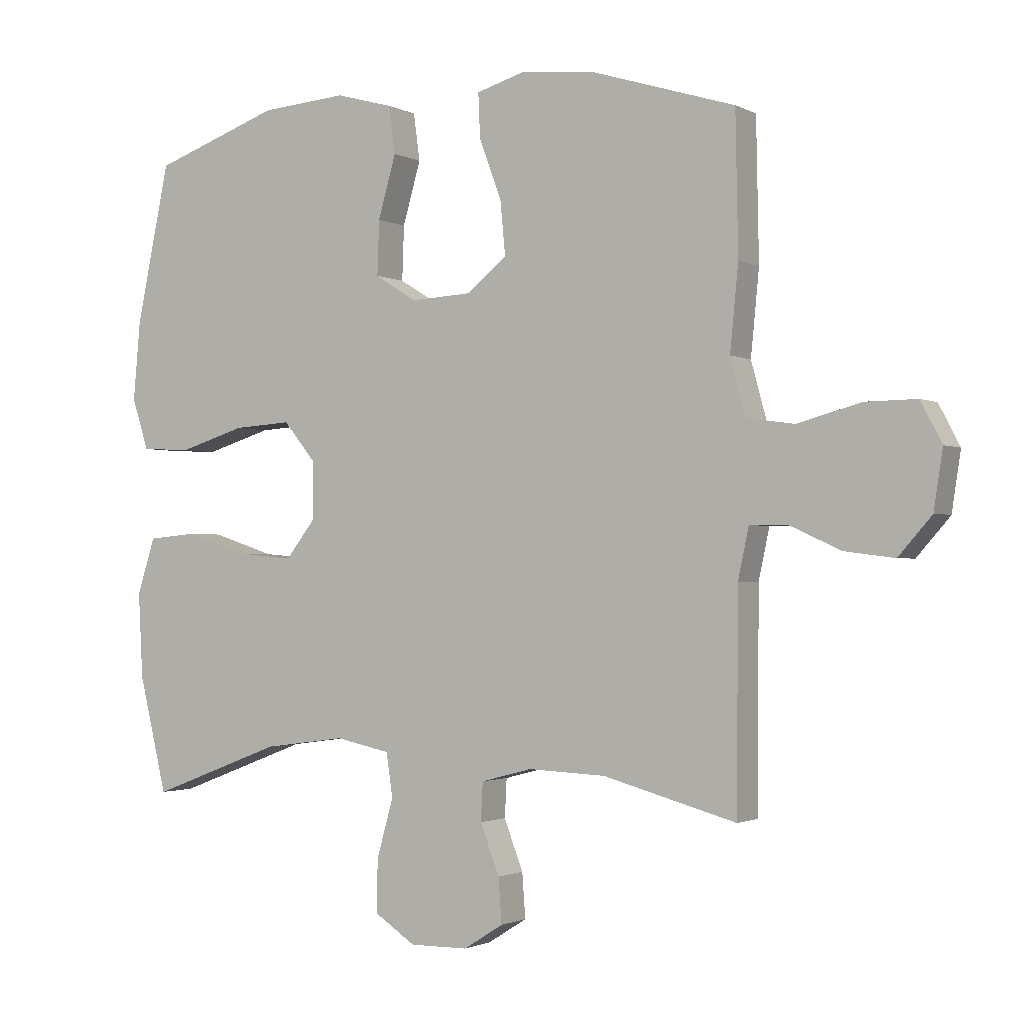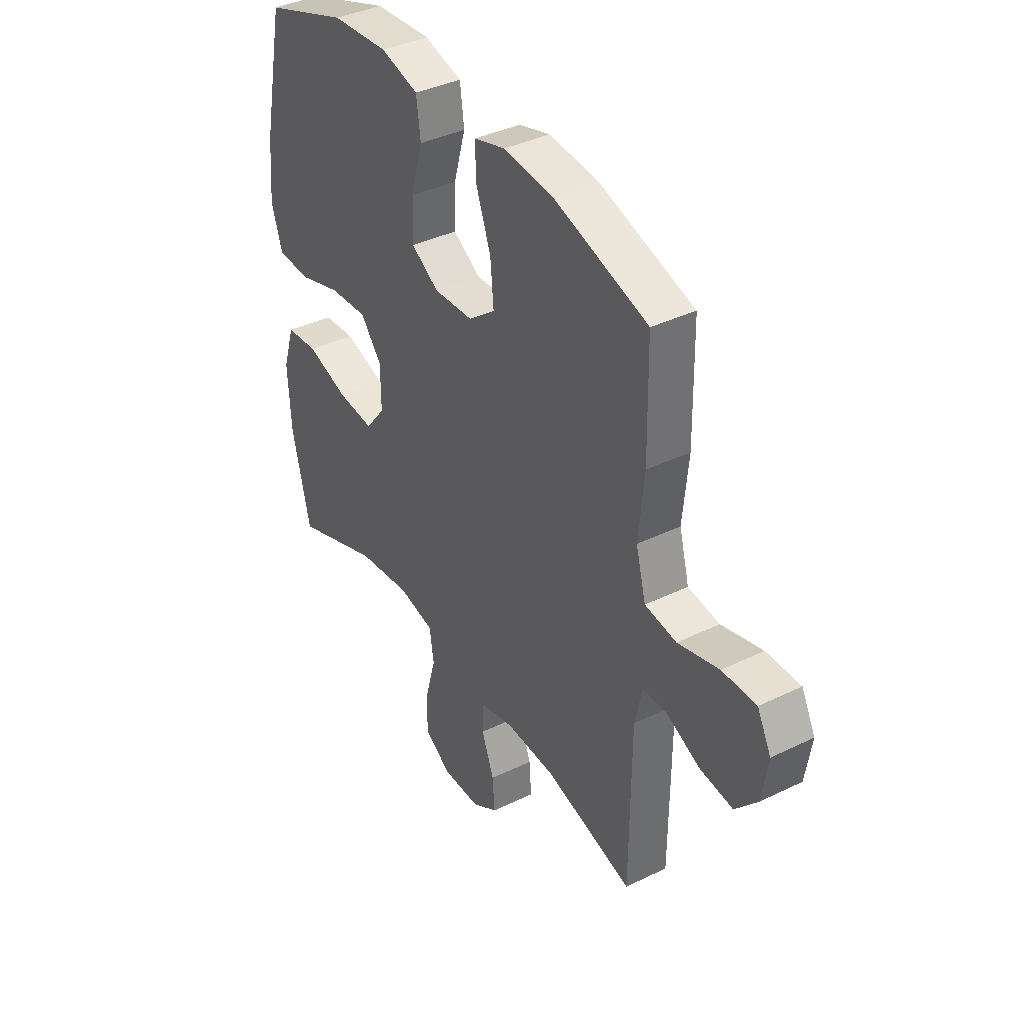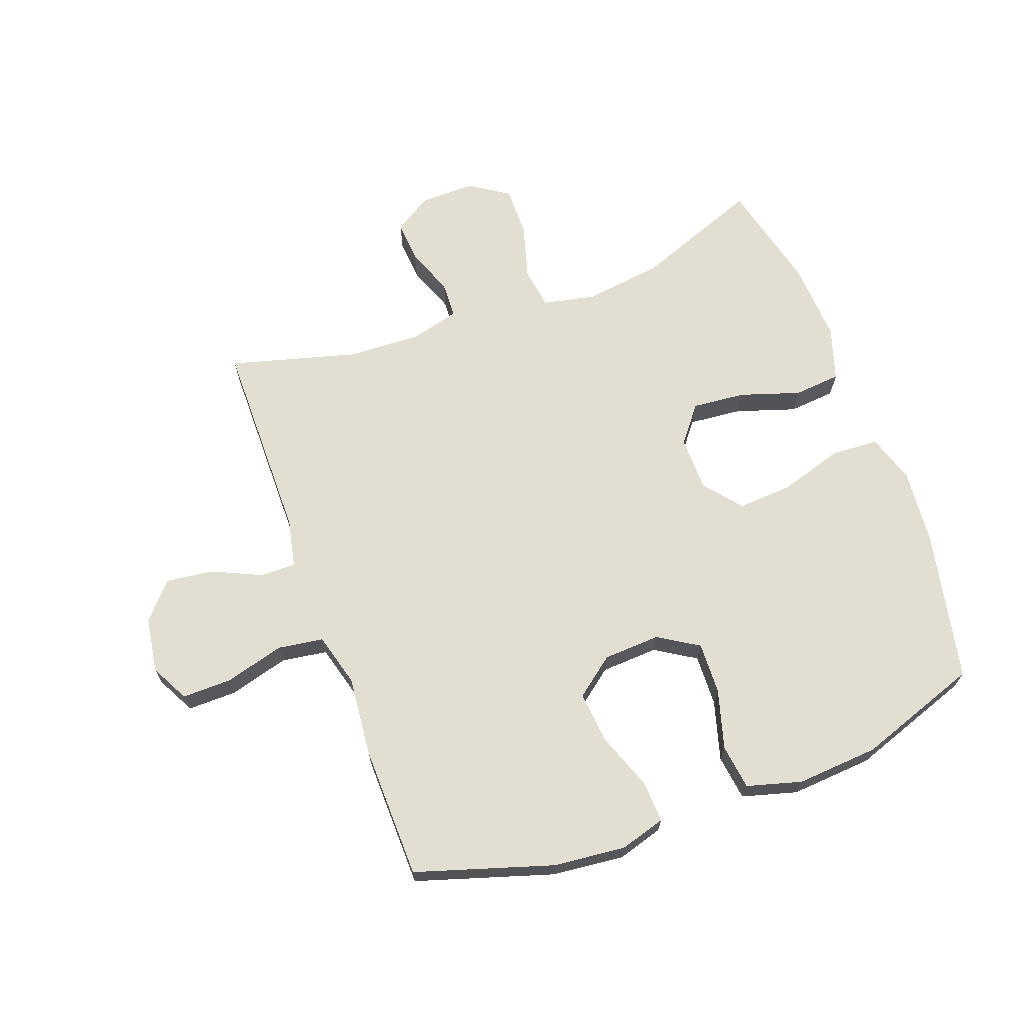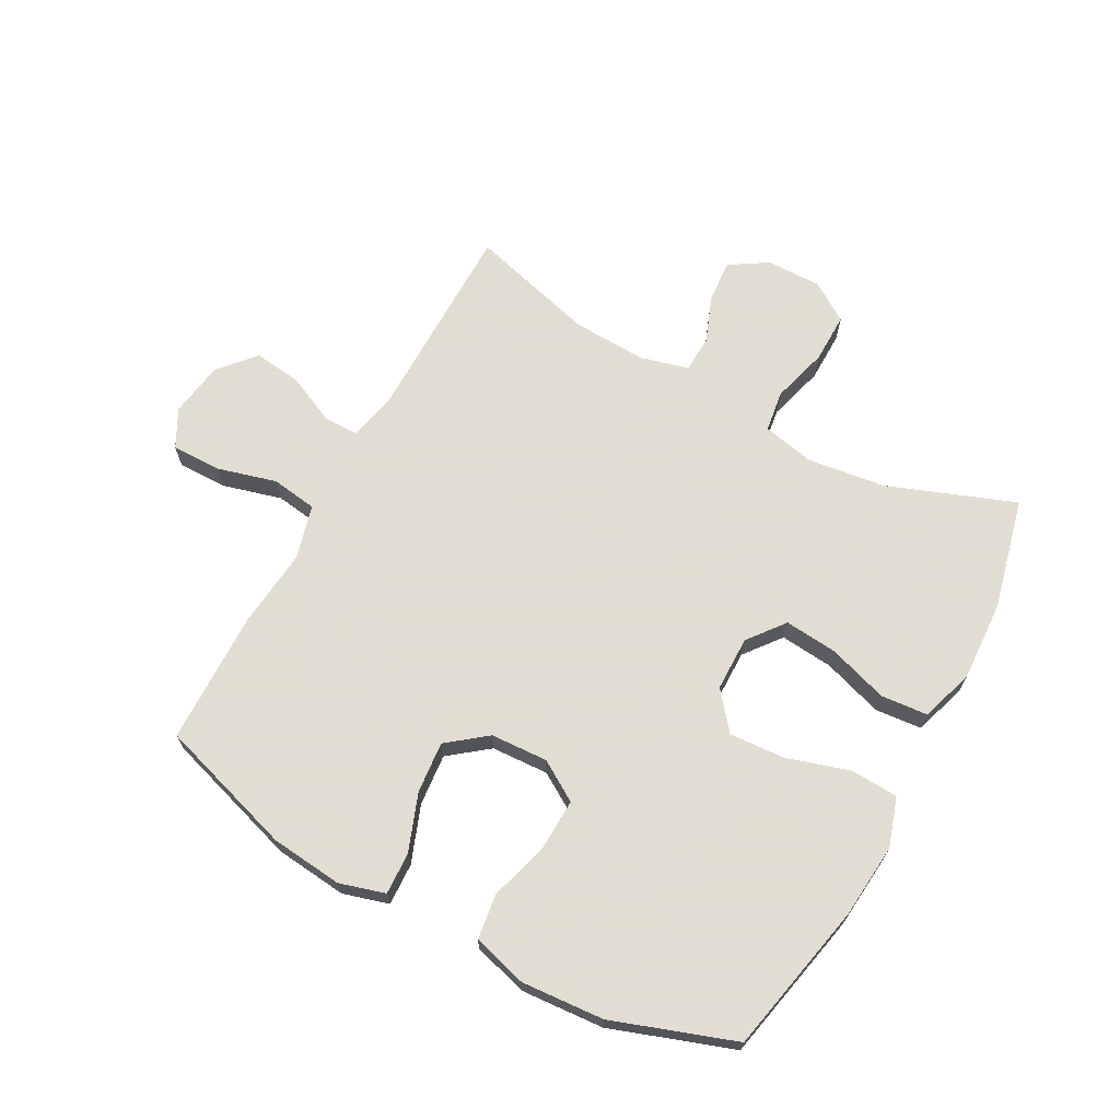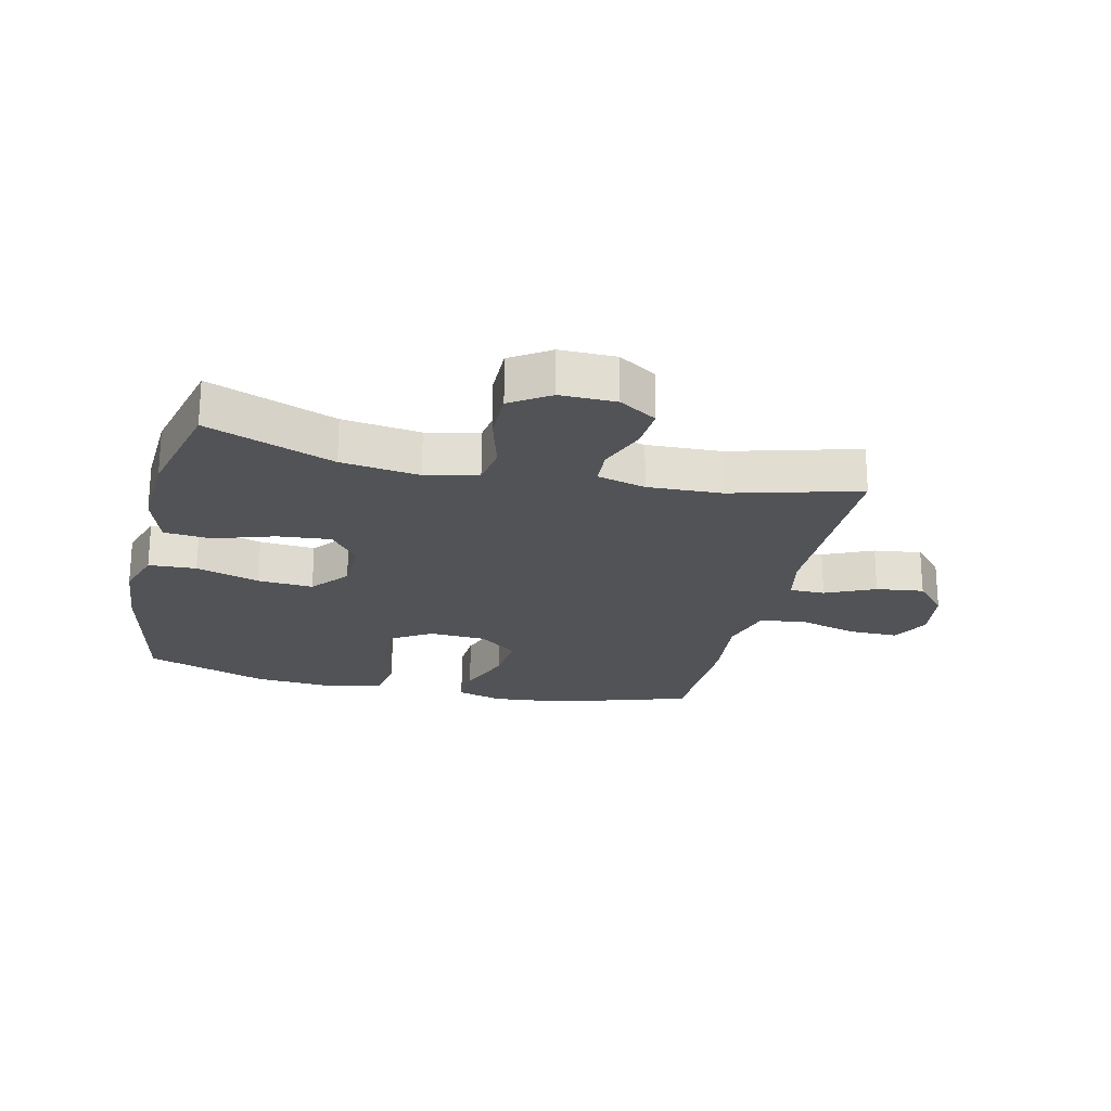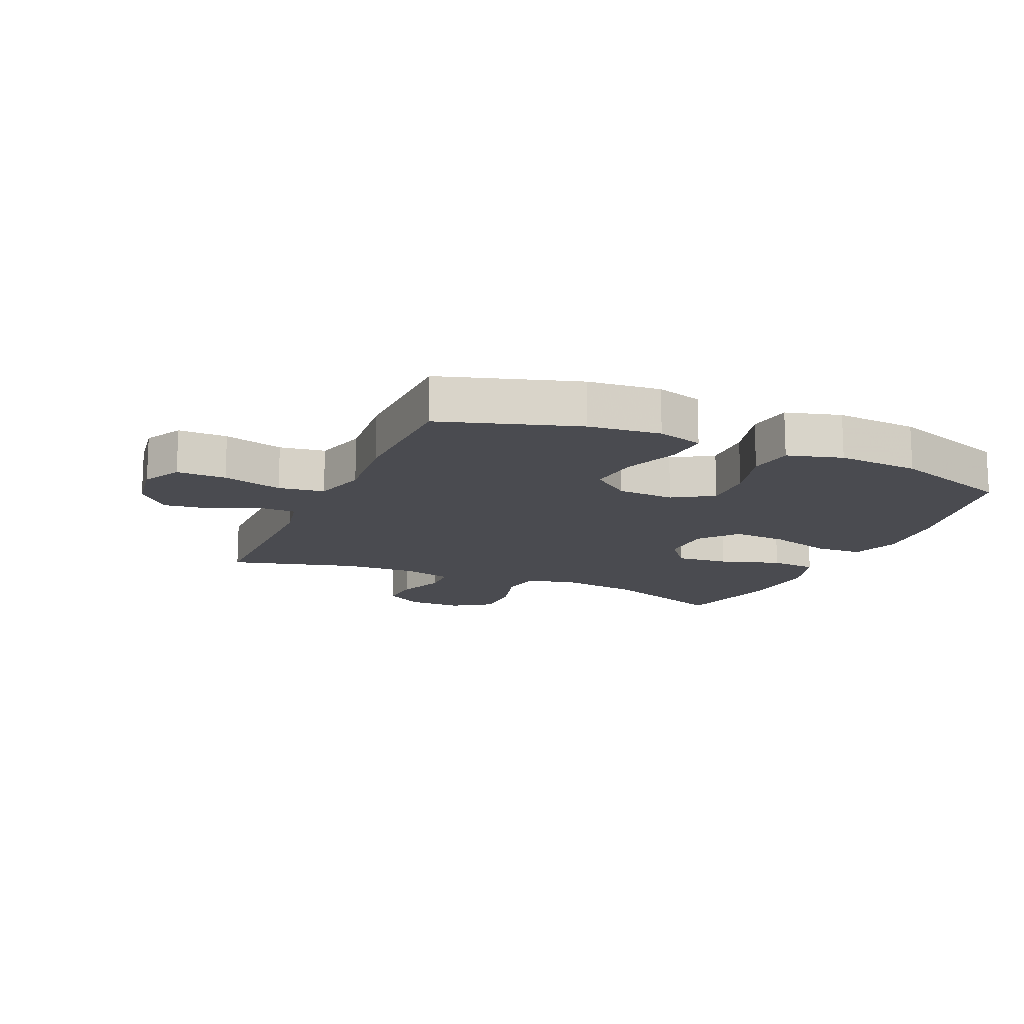
<metadata>
{"format":"obj","ext":"obj","renderer":"f3d","projection":"perspective","resolution":1024,"background":"white","views":[{"elev":-1.6,"azim":-150.0,"up":"+Z"},{"elev":38.5,"azim":-121.6,"up":"+Z"},{"elev":67.6,"azim":-20.1,"up":"+Y"},{"elev":68.1,"azim":28.6,"up":"+Y"},{"elev":-22.4,"azim":166.8,"up":"+Y"},{"elev":-14.5,"azim":-23.7,"up":"+Y"}]}
</metadata>
<code>
v 0.5 0.07 0.5
v 0.552 0.07 0.251
v 0.563 0.07 0.127
v 0.537 0.07 0.047
v 0.459 0.07 0.043
v 0.355 0.07 0.075
v 0.264 0.07 0.081
v 0.214 0.07 0.02
v 0.213 0.07 -0.07
v 0.26 0.07 -0.13
v 0.347 0.07 -0.122
v 0.446 0.07 -0.09
v 0.523 0.07 -0.097
v 0.551 0.07 -0.185
v 0.544 0.07 -0.318
v 0.5 0.07 -0.5
v 0.292 0.07 -0.421
v 0.164 0.07 -0.404
v 0.078 0.07 -0.422
v 0.068 0.07 -0.49
v 0.094 0.07 -0.583
v 0.095 0.07 -0.665
v 0.031 0.07 -0.707
v -0.06 0.07 -0.706
v -0.122 0.07 -0.667
v -0.117 0.07 -0.597
v -0.087 0.07 -0.519
v -0.09 0.07 -0.459
v -0.17 0.07 -0.438
v -0.291 0.07 -0.443
v -0.5 0.07 -0.5
v -0.502 0.07 -0.166
v -0.519 0.07 -0.087
v -0.577 0.07 -0.087
v -0.658 0.07 -0.124
v -0.736 0.07 -0.134
v -0.788 0.07 -0.075
v -0.802 0.07 0.016
v -0.769 0.07 0.079
v -0.688 0.07 0.078
v -0.59 0.07 0.051
v -0.515 0.07 0.062
v -0.491 0.07 0.15
v -0.504 0.07 0.282
v -0.5 0.07 0.5
v -0.275 0.07 0.57
v -0.157 0.07 0.582
v -0.082 0.07 0.56
v -0.085 0.07 0.491
v -0.12 0.07 0.397
v -0.128 0.07 0.312
v -0.064 0.07 0.262
v 0.03 0.07 0.257
v 0.096 0.07 0.298
v 0.093 0.07 0.383
v 0.065 0.07 0.481
v 0.075 0.07 0.555
v 0.165 0.07 0.58
v 0.3 0.07 0.57
v 0.5 0 0.5
v 0.552 0 0.251
v 0.563 0 0.127
v 0.537 0 0.047
v 0.459 0 0.043
v 0.355 0 0.075
v 0.264 0 0.081
v 0.214 0 0.02
v 0.213 0 -0.07
v 0.26 0 -0.13
v 0.347 0 -0.122
v 0.446 0 -0.09
v 0.523 0 -0.097
v 0.551 0 -0.185
v 0.544 0 -0.318
v 0.5 0 -0.5
v 0.292 0 -0.421
v 0.164 0 -0.404
v 0.078 0 -0.422
v 0.068 0 -0.49
v 0.094 0 -0.583
v 0.095 0 -0.665
v 0.031 0 -0.707
v -0.06 0 -0.706
v -0.122 0 -0.667
v -0.117 0 -0.597
v -0.087 0 -0.519
v -0.09 0 -0.459
v -0.17 0 -0.438
v -0.291 0 -0.443
v -0.5 0 -0.5
v -0.502 0 -0.166
v -0.519 0 -0.087
v -0.577 0 -0.087
v -0.658 0 -0.124
v -0.736 0 -0.134
v -0.788 0 -0.075
v -0.802 0 0.016
v -0.769 0 0.079
v -0.688 0 0.078
v -0.59 0 0.051
v -0.515 0 0.062
v -0.491 0 0.15
v -0.504 0 0.282
v -0.5 0 0.5
v -0.275 0 0.57
v -0.157 0 0.582
v -0.082 0 0.56
v -0.085 0 0.491
v -0.12 0 0.397
v -0.128 0 0.312
v -0.064 0 0.262
v 0.03 0 0.257
v 0.096 0 0.298
v 0.093 0 0.383
v 0.065 0 0.481
v 0.075 0 0.555
v 0.165 0 0.58
v 0.3 0 0.57
f 4 5 6
f 3 4 6
f 2 3 6
f 1 2 6
f 59 1 6
f 58 59 6
f 57 58 6
f 56 57 6
f 55 56 6
f 54 55 6 7
f 53 54 7 8
f 52 53 8 9
f 51 52 9 10
f 48 49 50
f 47 48 50
f 46 47 50
f 45 46 50
f 44 45 50
f 43 44 50
f 42 43 50 51
f 39 40 41
f 38 39 41
f 37 38 41
f 36 37 41
f 35 36 41
f 34 35 41
f 33 34 41 42
f 42 51 10
f 33 42 10
f 32 33 10
f 25 26 27
f 24 25 27
f 23 24 27
f 22 23 27
f 21 22 27
f 20 21 27
f 19 20 27 28
f 15 16 17
f 14 15 17
f 13 14 17
f 12 13 17
f 11 12 17
f 10 11 17 18
f 30 31 32 10
f 19 28 29
f 19 29 30
f 18 19 30
f 10 18 30
f 65 64 63
f 65 63 62
f 65 62 61
f 65 61 60
f 65 60 118
f 65 118 117
f 65 117 116
f 65 116 115
f 65 115 114
f 66 65 114 113
f 67 66 113 112
f 68 67 112 111
f 69 68 111 110
f 109 108 107
f 109 107 106
f 109 106 105
f 109 105 104
f 109 104 103
f 109 103 102
f 110 109 102 101
f 100 99 98
f 100 98 97
f 100 97 96
f 100 96 95
f 100 95 94
f 100 94 93
f 101 100 93 92
f 69 110 101
f 69 101 92
f 69 92 91
f 86 85 84
f 86 84 83
f 86 83 82
f 86 82 81
f 86 81 80
f 86 80 79
f 87 86 79 78
f 76 75 74
f 76 74 73
f 76 73 72
f 76 72 71
f 76 71 70
f 77 76 70 69
f 69 91 90 89
f 88 87 78
f 89 88 78
f 89 78 77
f 89 77 69
f 1 60 61 2
f 2 61 62 3
f 3 62 63 4
f 4 63 64 5
f 5 64 65 6
f 6 65 66 7
f 7 66 67 8
f 8 67 68 9
f 9 68 69 10
f 10 69 70 11
f 11 70 71 12
f 12 71 72 13
f 13 72 73 14
f 14 73 74 15
f 15 74 75 16
f 16 75 76 17
f 17 76 77 18
f 18 77 78 19
f 19 78 79 20
f 20 79 80 21
f 21 80 81 22
f 22 81 82 23
f 23 82 83 24
f 24 83 84 25
f 25 84 85 26
f 26 85 86 27
f 27 86 87 28
f 28 87 88 29
f 29 88 89 30
f 30 89 90 31
f 31 90 91 32
f 32 91 92 33
f 33 92 93 34
f 34 93 94 35
f 35 94 95 36
f 36 95 96 37
f 37 96 97 38
f 38 97 98 39
f 39 98 99 40
f 40 99 100 41
f 41 100 101 42
f 42 101 102 43
f 43 102 103 44
f 44 103 104 45
f 45 104 105 46
f 46 105 106 47
f 47 106 107 48
f 48 107 108 49
f 49 108 109 50
f 50 109 110 51
f 51 110 111 52
f 52 111 112 53
f 53 112 113 54
f 54 113 114 55
f 55 114 115 56
f 56 115 116 57
f 57 116 117 58
f 58 117 118 59
f 59 118 60 1

</code>
